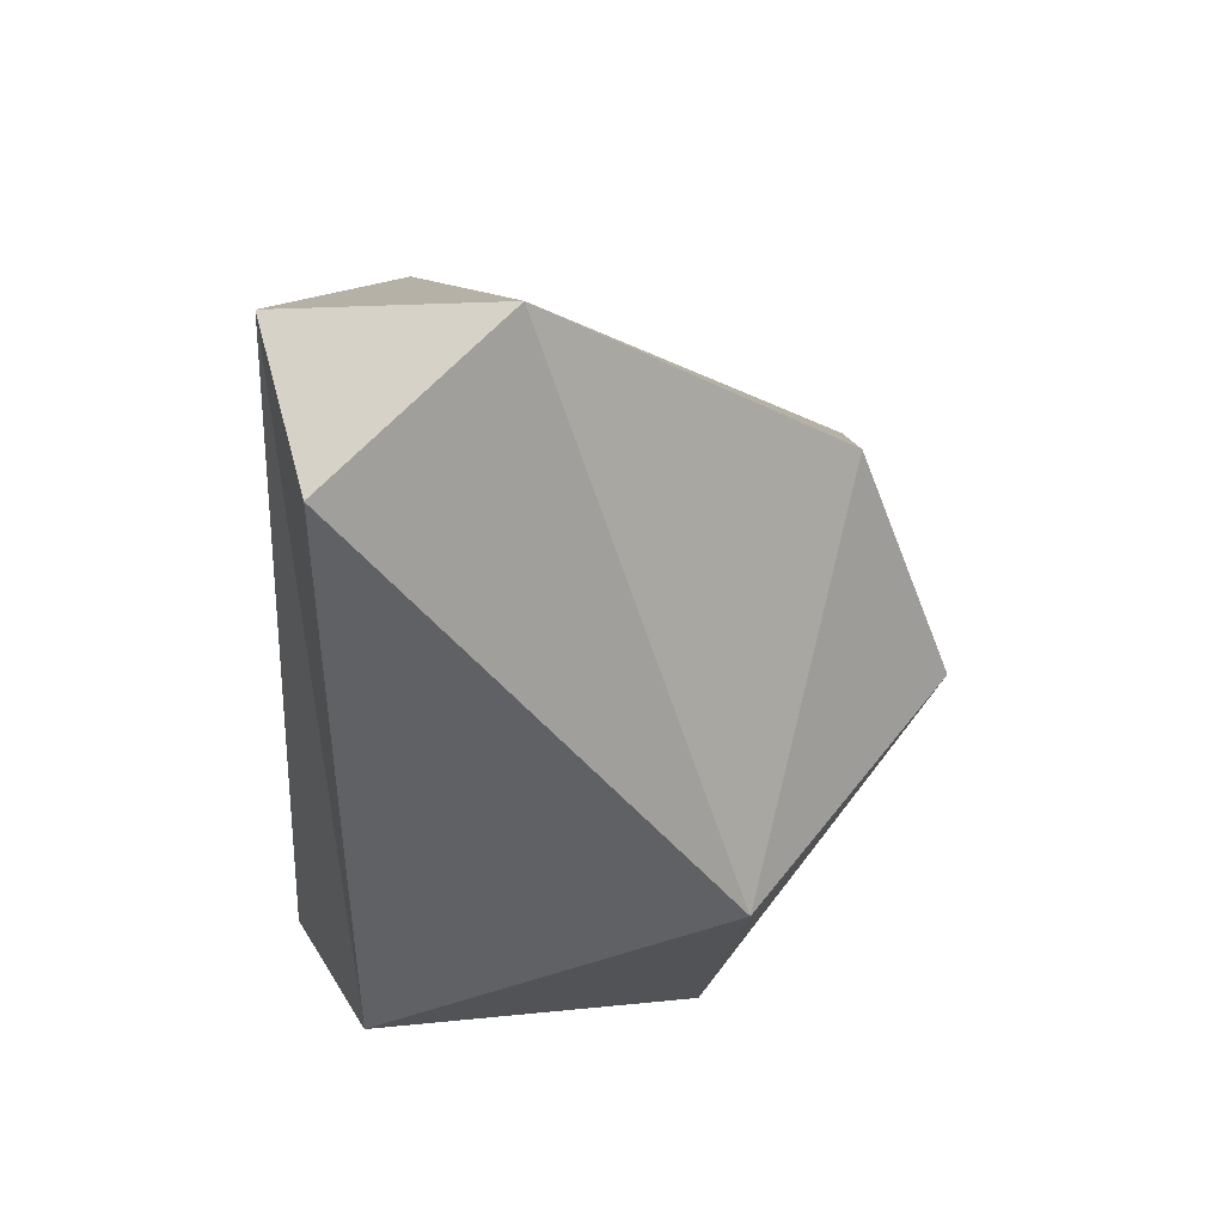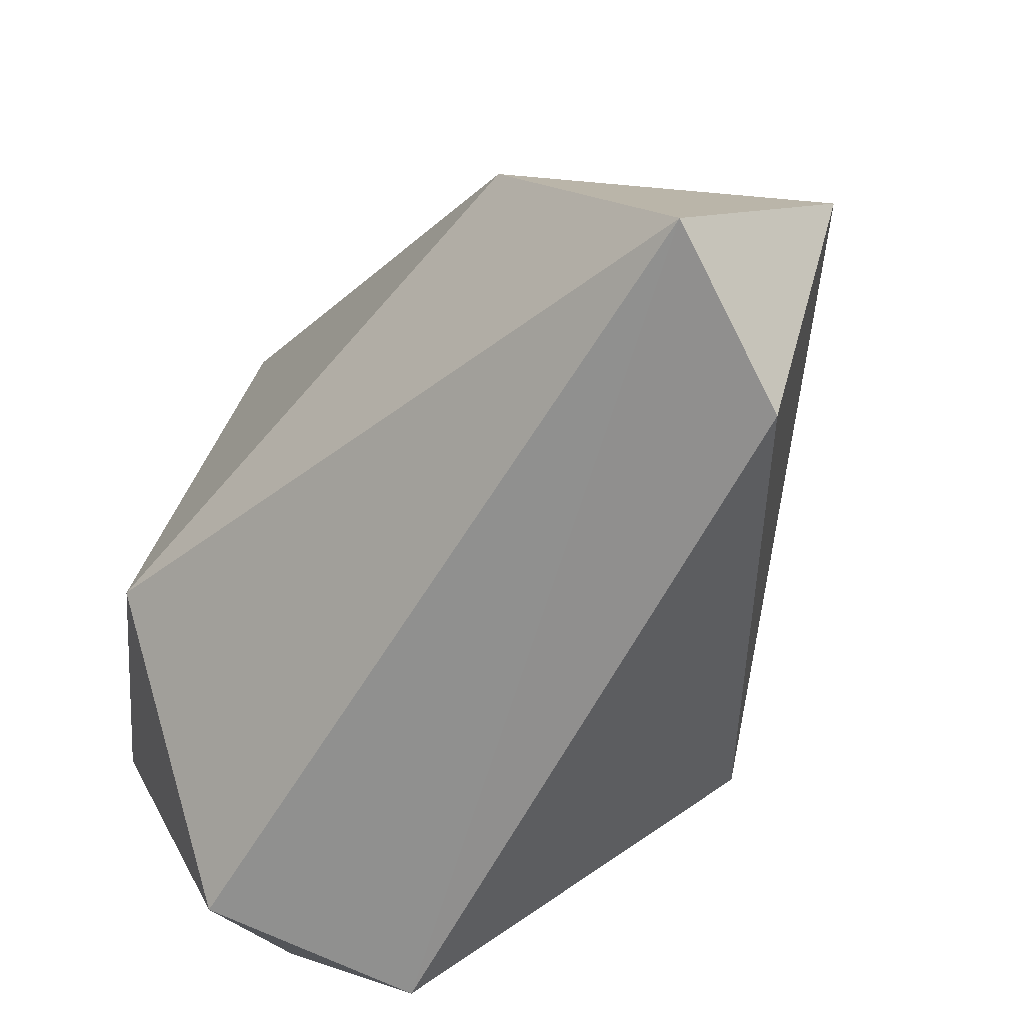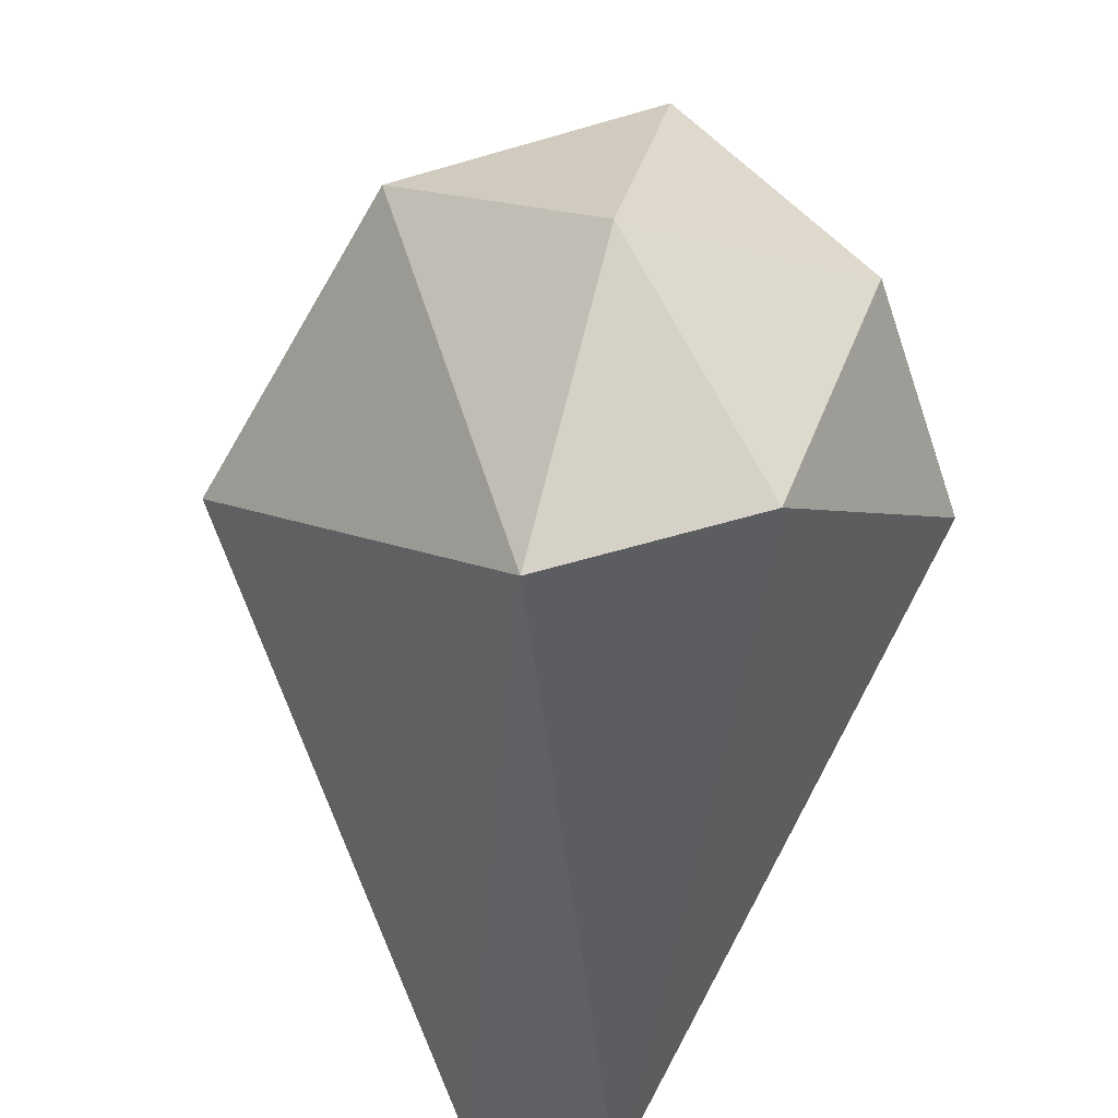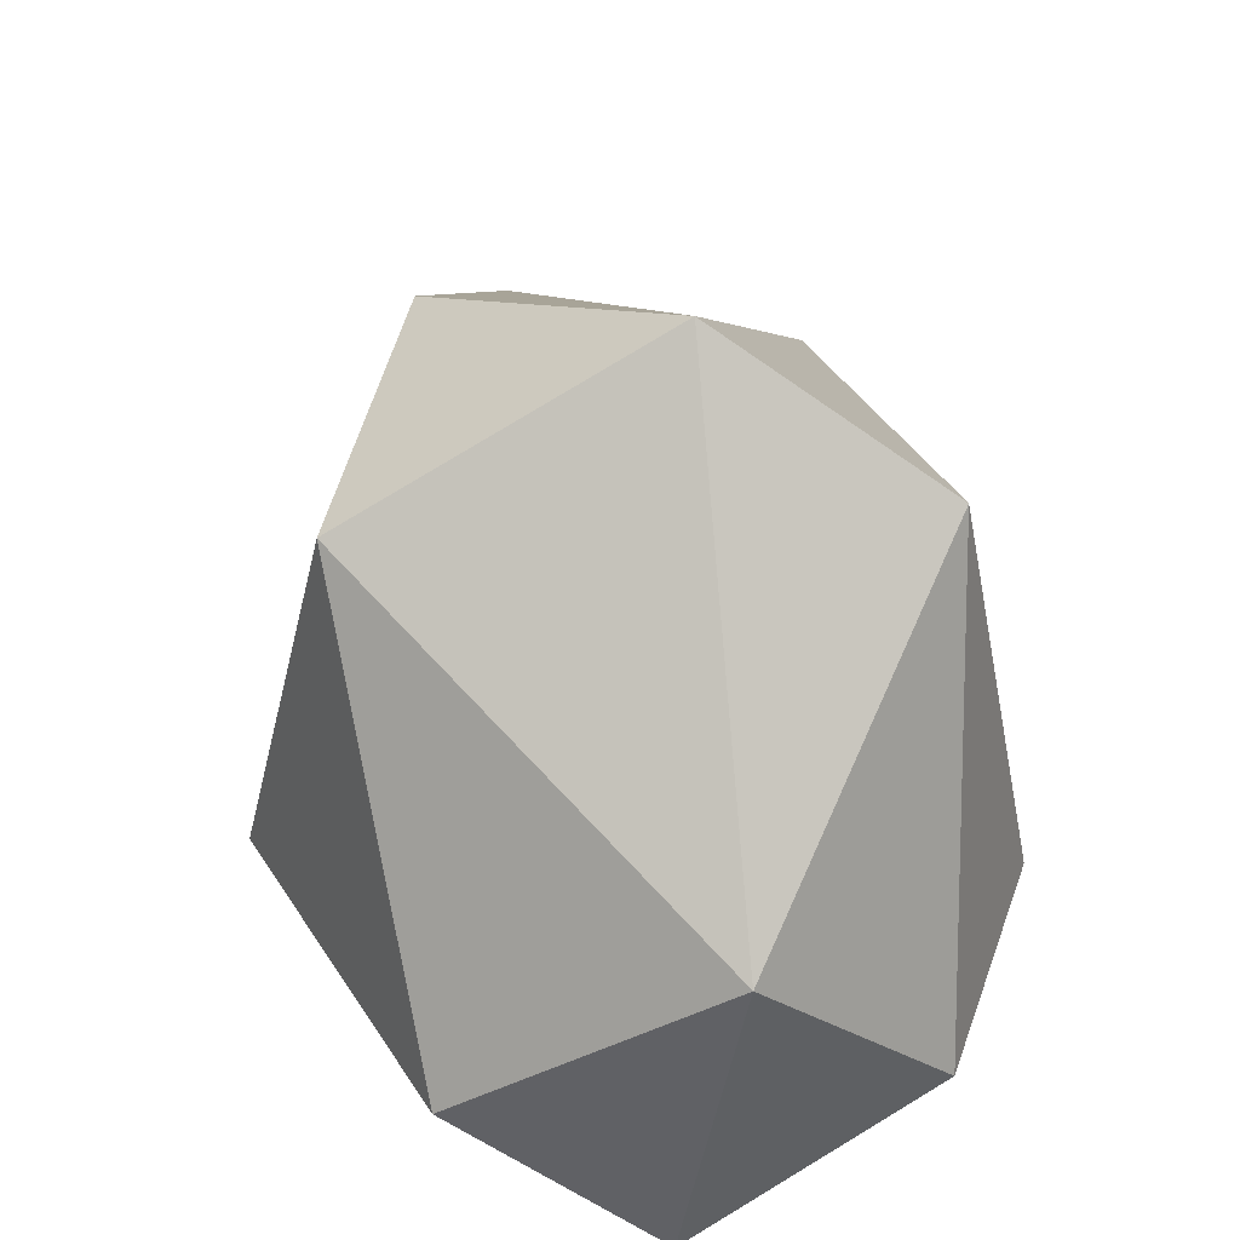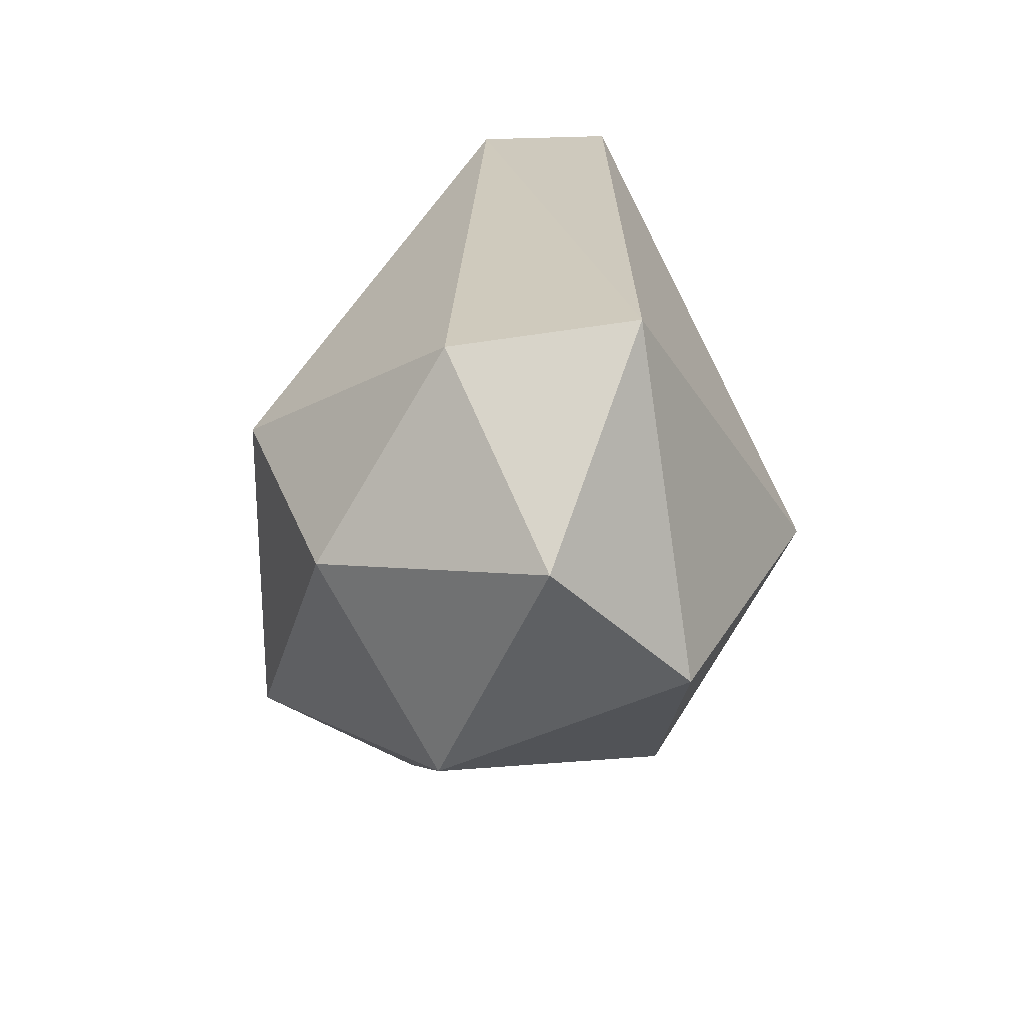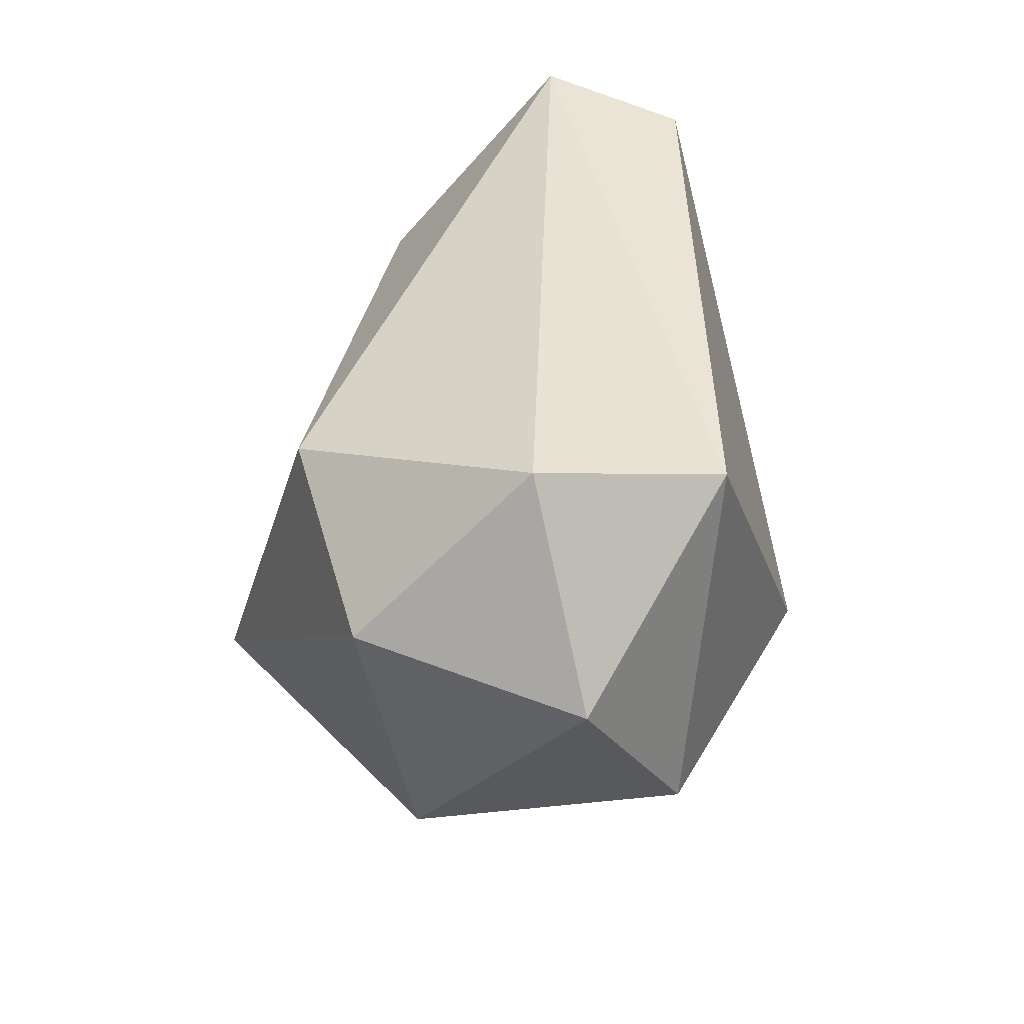
<metadata>
{"format":"obj","ext":"obj","renderer":"f3d","projection":"perspective","resolution":1024,"background":"white","views":[{"elev":41.9,"azim":49.4,"up":"+Z"},{"elev":-59.9,"azim":-28.4,"up":"+Y"},{"elev":-49.4,"azim":174.4,"up":"+Y"},{"elev":55.9,"azim":174.3,"up":"+Y"},{"elev":-64.7,"azim":-11.4,"up":"+Z"},{"elev":-48.9,"azim":-25.8,"up":"+Z"}]}
</metadata>
<code>
o Rock3_Icosphere
v -0.8231 0.492 -0.3516
v -0.4992 0.6194 1.112
v 0.6908 1.554 -0.0488
v -0.1015 1.893 0.1766
v 0.2115 -0.1988 -0.673
v 0.1681 -0.1944 1.199
v 0.923 0.5806 -0.1648
v -0.3212 -0.05245 -0.7857
v 0.0641 0.3978 -1.163
v -0.2234 -0.03087 1.454
v -0.5626 0.6115 -0.9218
v 0.5554 0.7508 -0.9669
v -0.1017 1.186 -0.9729
v 0.21 0.4389 1.495
v 0.4514 1.383 0.7102
v -0.6414 1.558 -0.09737
f 1 10 2
f 6 14 10
f 2 14 4
f 13 16 4
f 3 13 4
f 16 2 4
f 4 14 15
f 15 3 4
f 12 13 3
f 13 11 16
f 1 2 16
f 10 14 2
f 7 3 15
f 12 9 13
f 9 11 13
f 11 1 16
f 14 7 15
f 14 6 7
f 7 12 3
f 5 9 12
f 5 8 9
f 8 11 9
f 8 1 11
f 8 10 1
f 8 5 10
f 5 6 10
f 7 5 12
f 5 7 6

</code>
